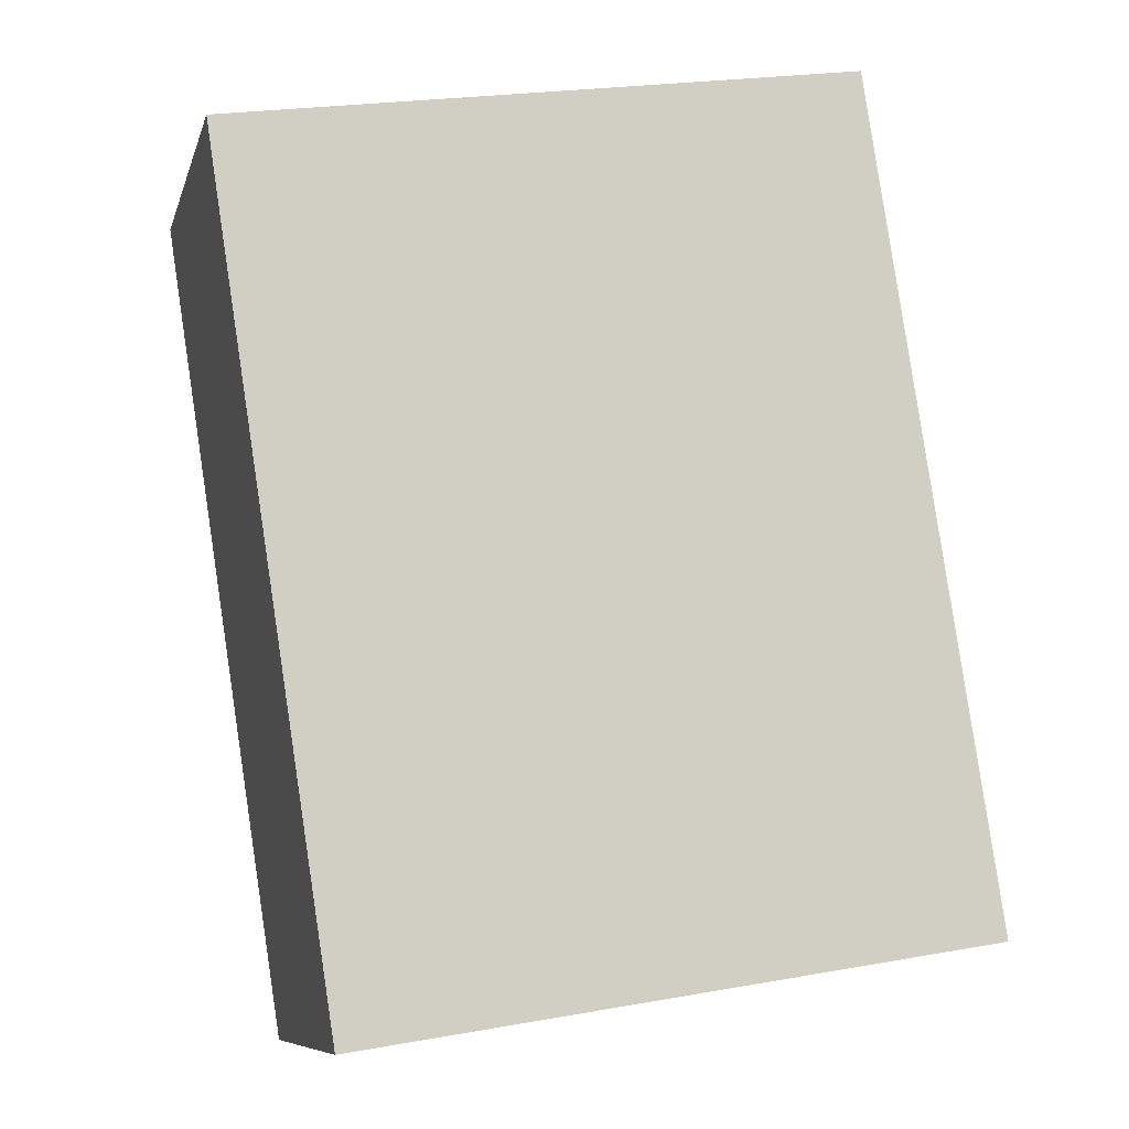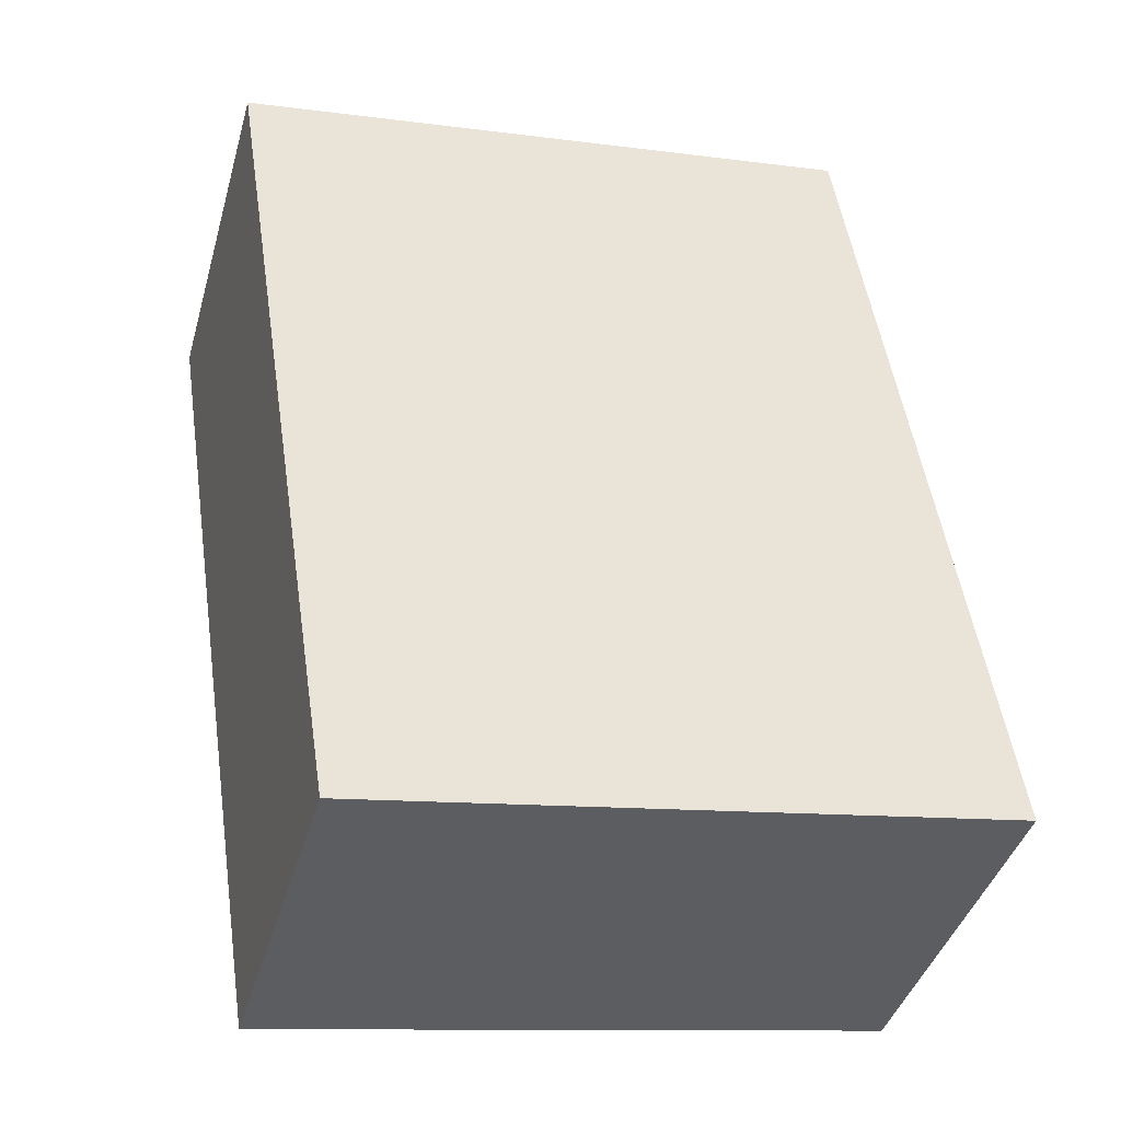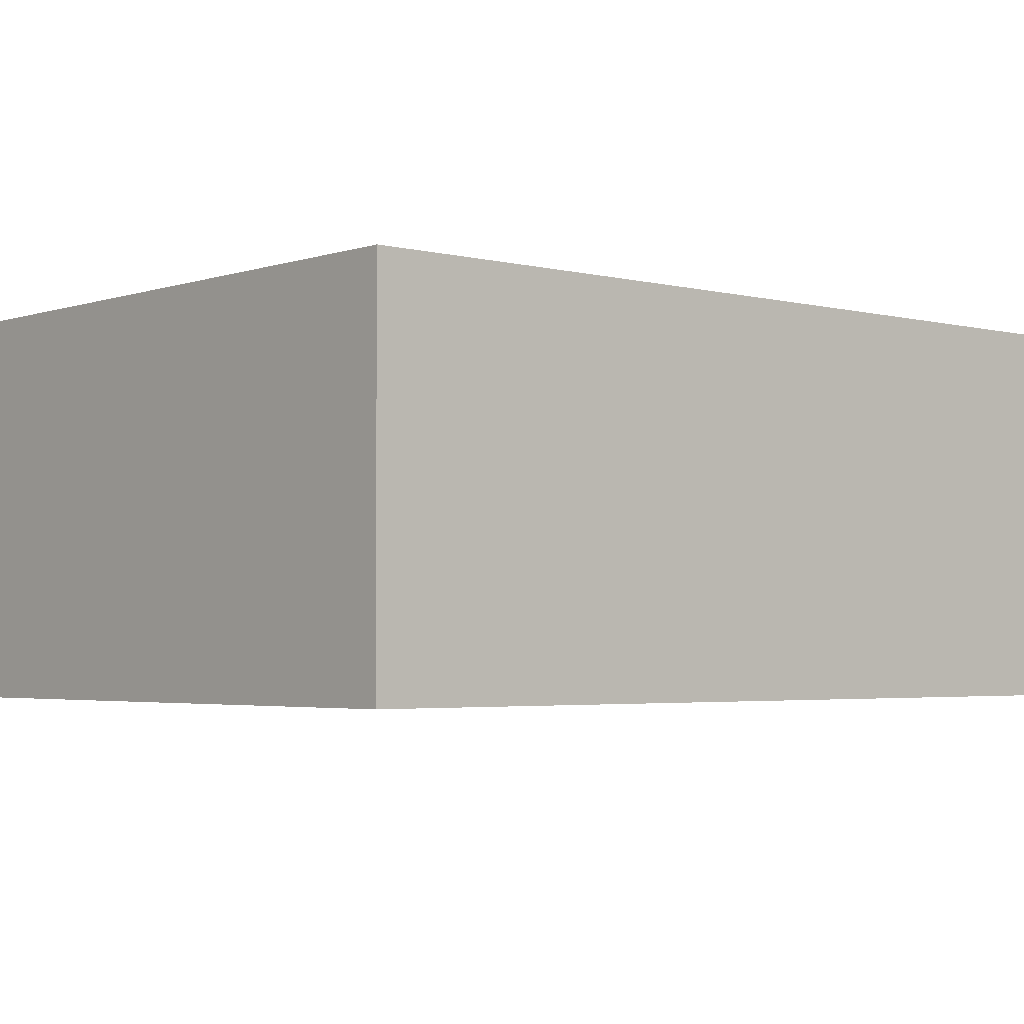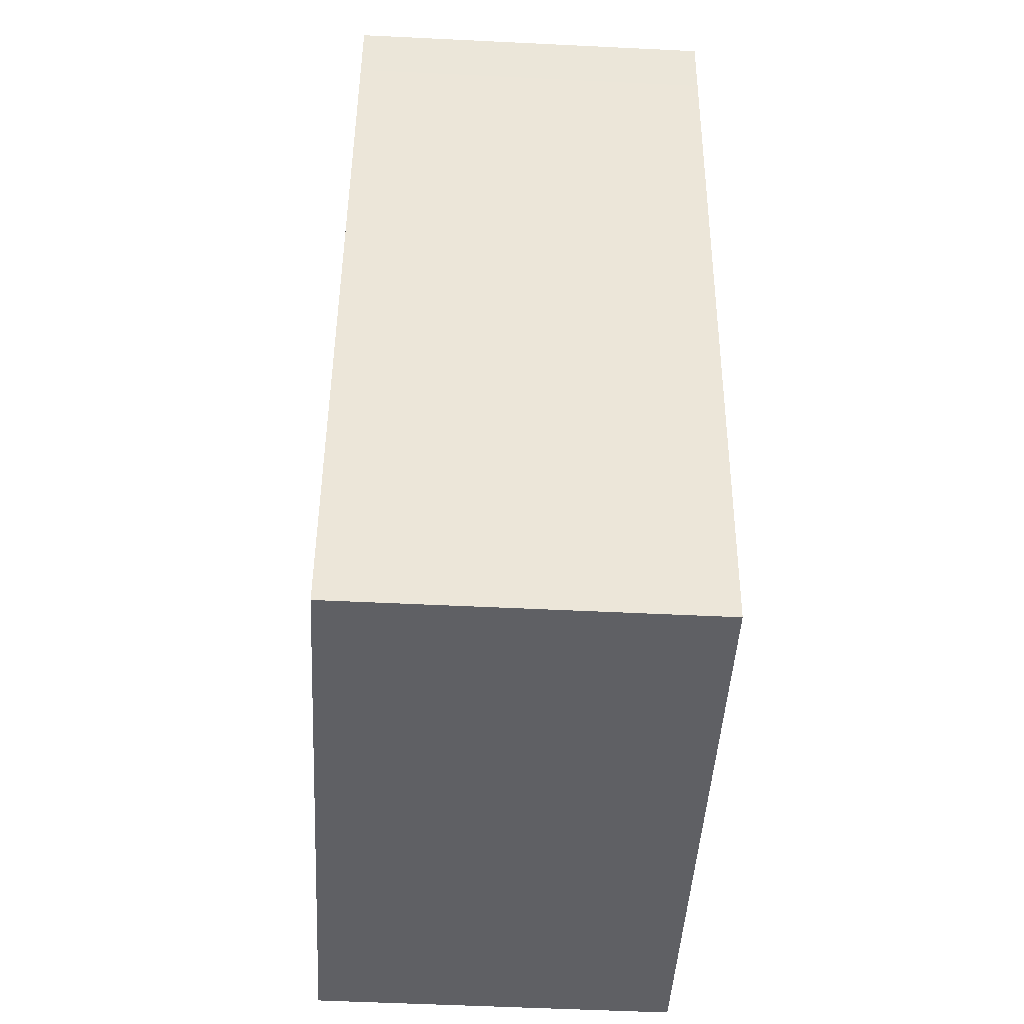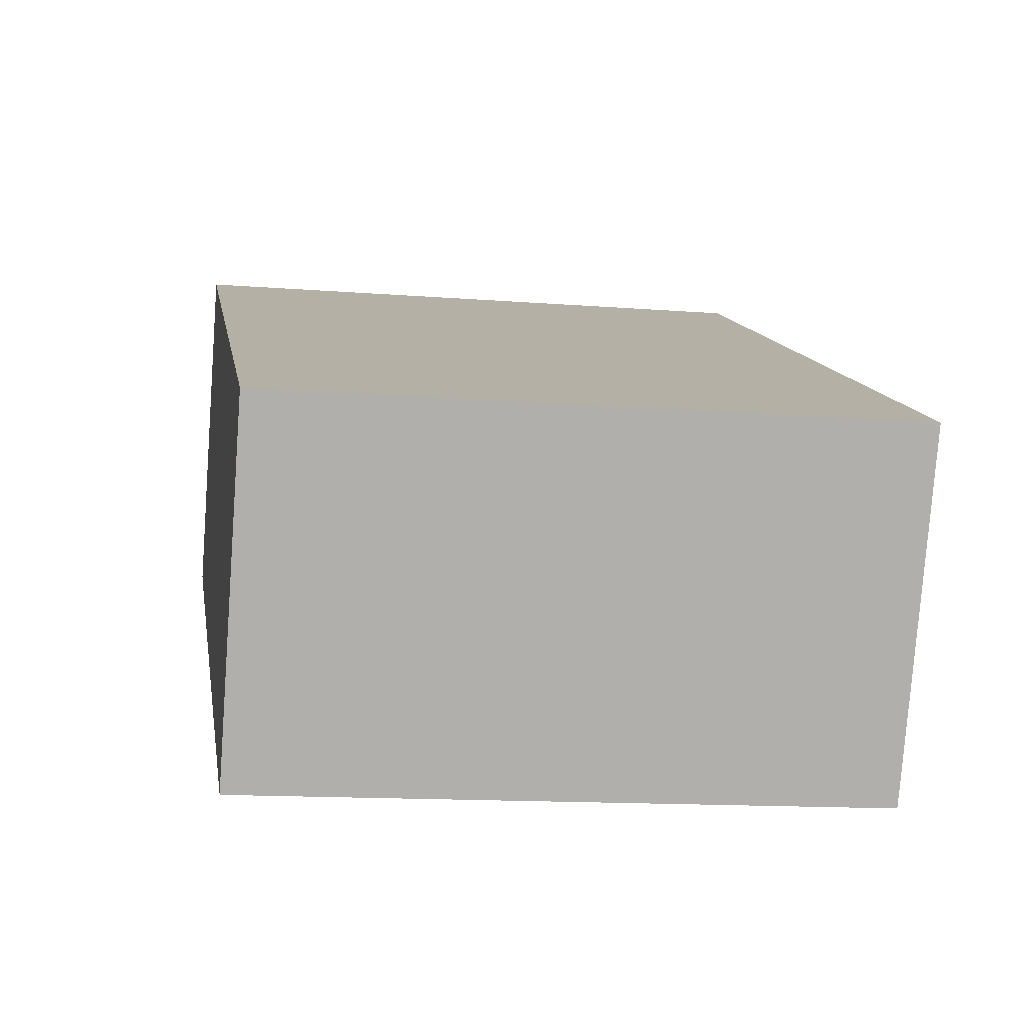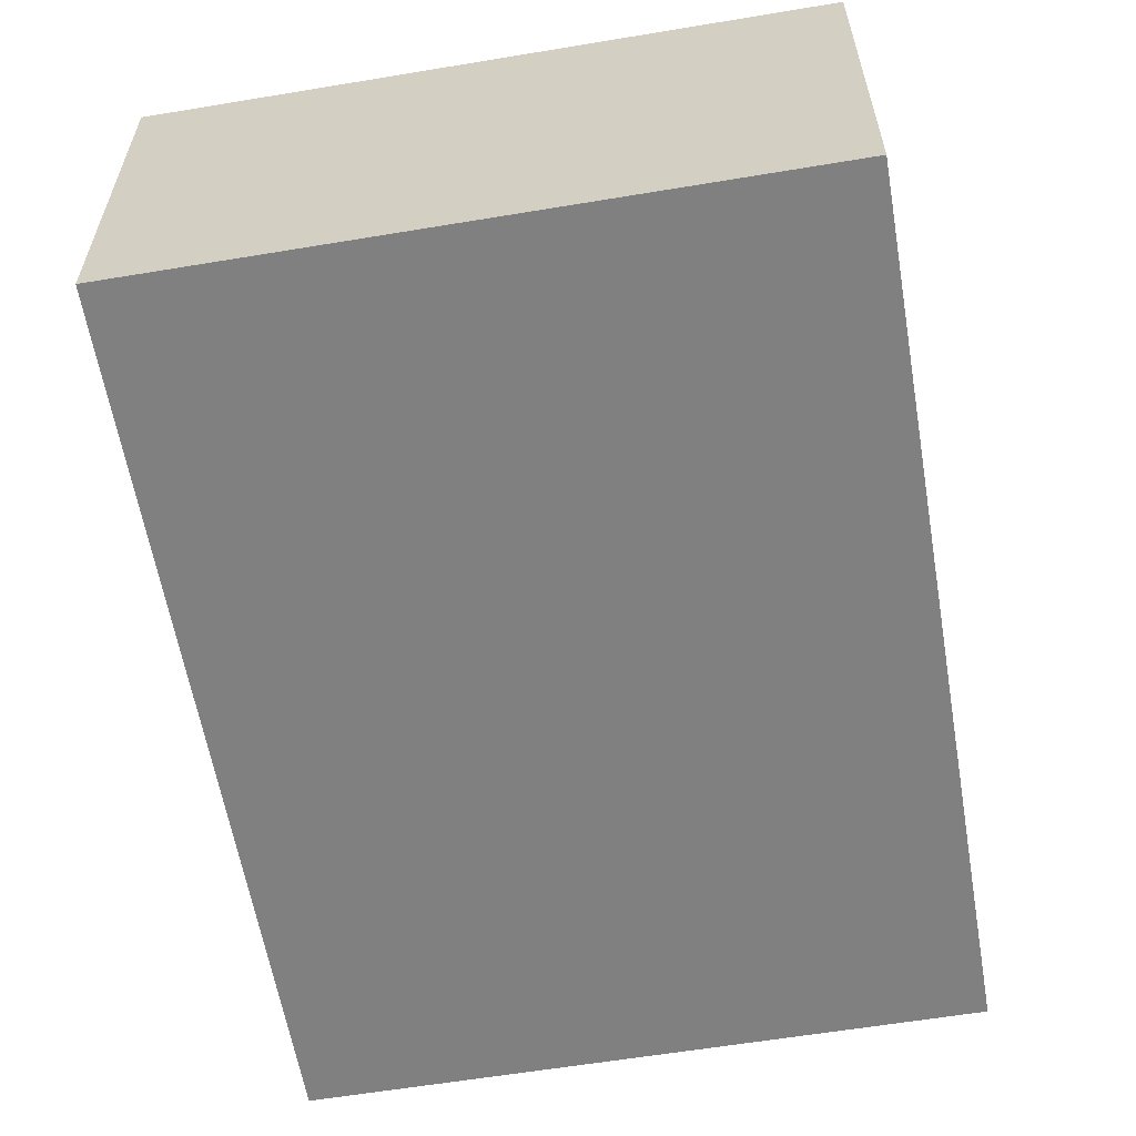
<metadata>
{"format":"obj","ext":"obj","renderer":"f3d","projection":"perspective","resolution":1024,"background":"white","views":[{"elev":-8.9,"azim":-14.0,"up":"+Z"},{"elev":-41.2,"azim":-15.6,"up":"+Z"},{"elev":-3.2,"azim":40.0,"up":"+Y"},{"elev":-52.8,"azim":-93.0,"up":"+Z"},{"elev":-78.7,"azim":-4.2,"up":"+Z"},{"elev":-60.1,"azim":0.9,"up":"+Y"}]}
</metadata>
<code>
v -7.522 0.1832 -3.948
v -7.561 0.1832 -3.954
v -7.569 0.1832 -3.905
v -7.57 0.1832 -3.901
v -7.53 0.1832 -3.895
v -7.522 0.1598 -3.948
v -7.53 0.1598 -3.895
v -7.57 0.1598 -3.901
v -7.569 0.1598 -3.905
v -7.561 0.1598 -3.954
v -7.53 0.1598 -3.895
v -7.522 0.1598 -3.948
v -7.522 0.1832 -3.948
v -7.53 0.1832 -3.895
v -7.57 0.1598 -3.901
v -7.53 0.1598 -3.895
v -7.53 0.1832 -3.895
v -7.57 0.1832 -3.901
v -7.569 0.1598 -3.905
v -7.57 0.1598 -3.901
v -7.57 0.1832 -3.901
v -7.569 0.1832 -3.905
v -7.561 0.1598 -3.954
v -7.569 0.1598 -3.905
v -7.569 0.1832 -3.905
v -7.561 0.1832 -3.954
v -7.522 0.1598 -3.948
v -7.561 0.1598 -3.954
v -7.561 0.1832 -3.954
v -7.522 0.1832 -3.948
f 1 2 3
f 1 3 4
f 1 4 5
f 6 7 8
f 6 8 9
f 6 9 10
f 11 12 13
f 11 13 14
f 15 16 17
f 15 17 18
f 19 20 21
f 19 21 22
f 23 24 25
f 23 25 26
f 27 28 29
f 27 29 30

</code>
